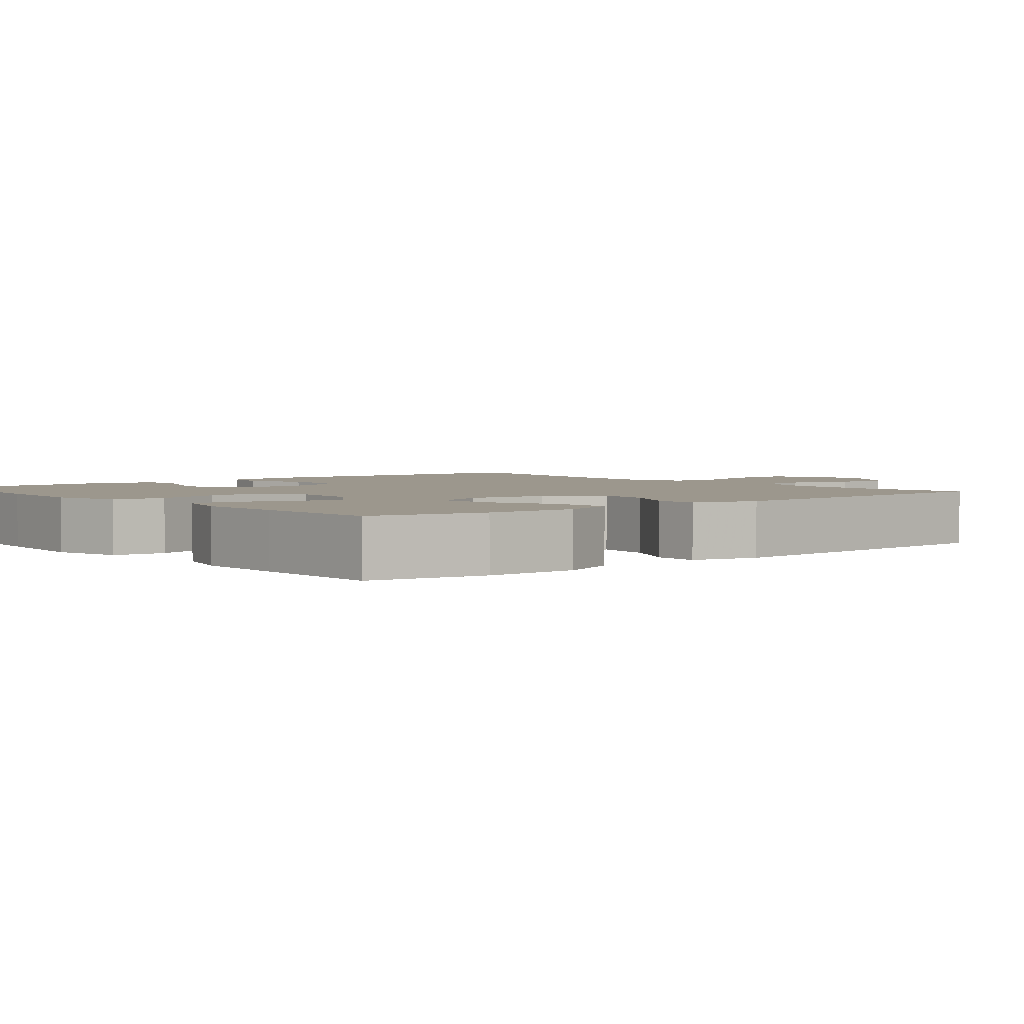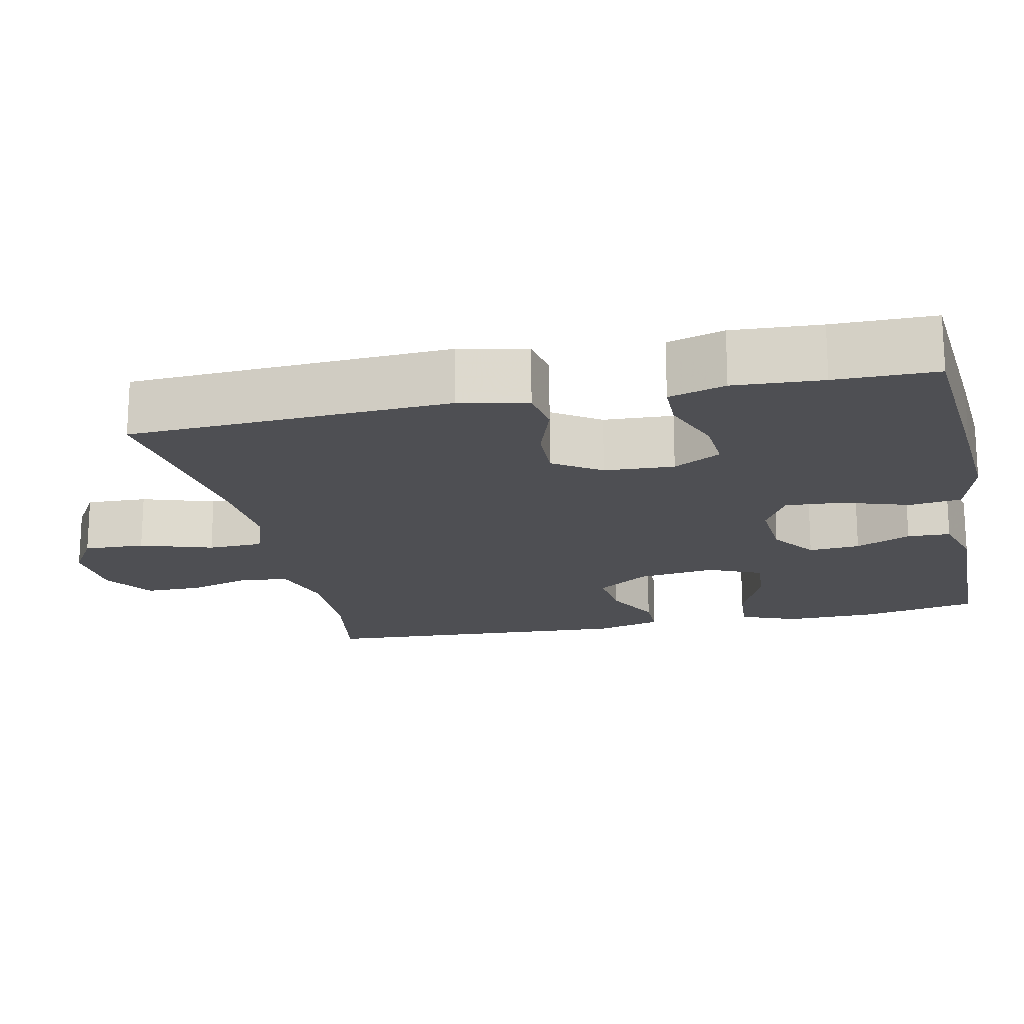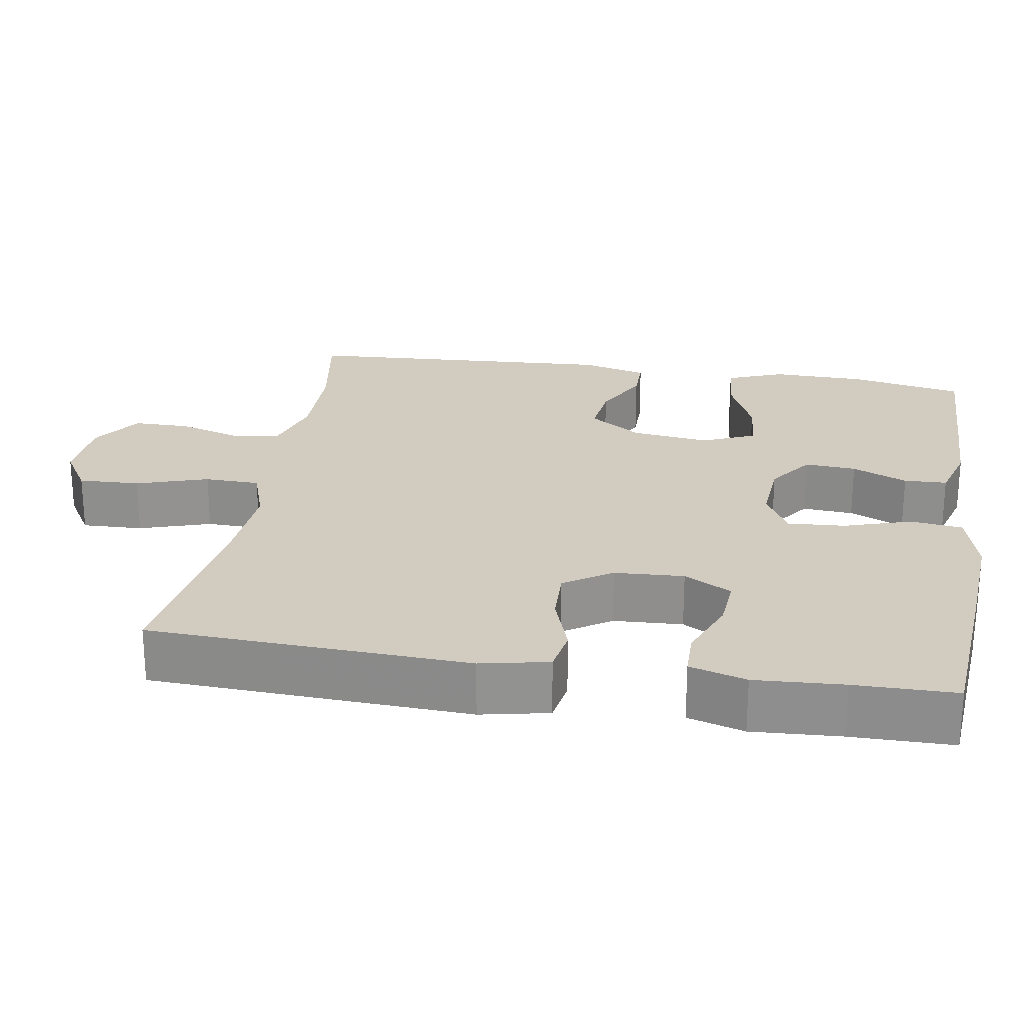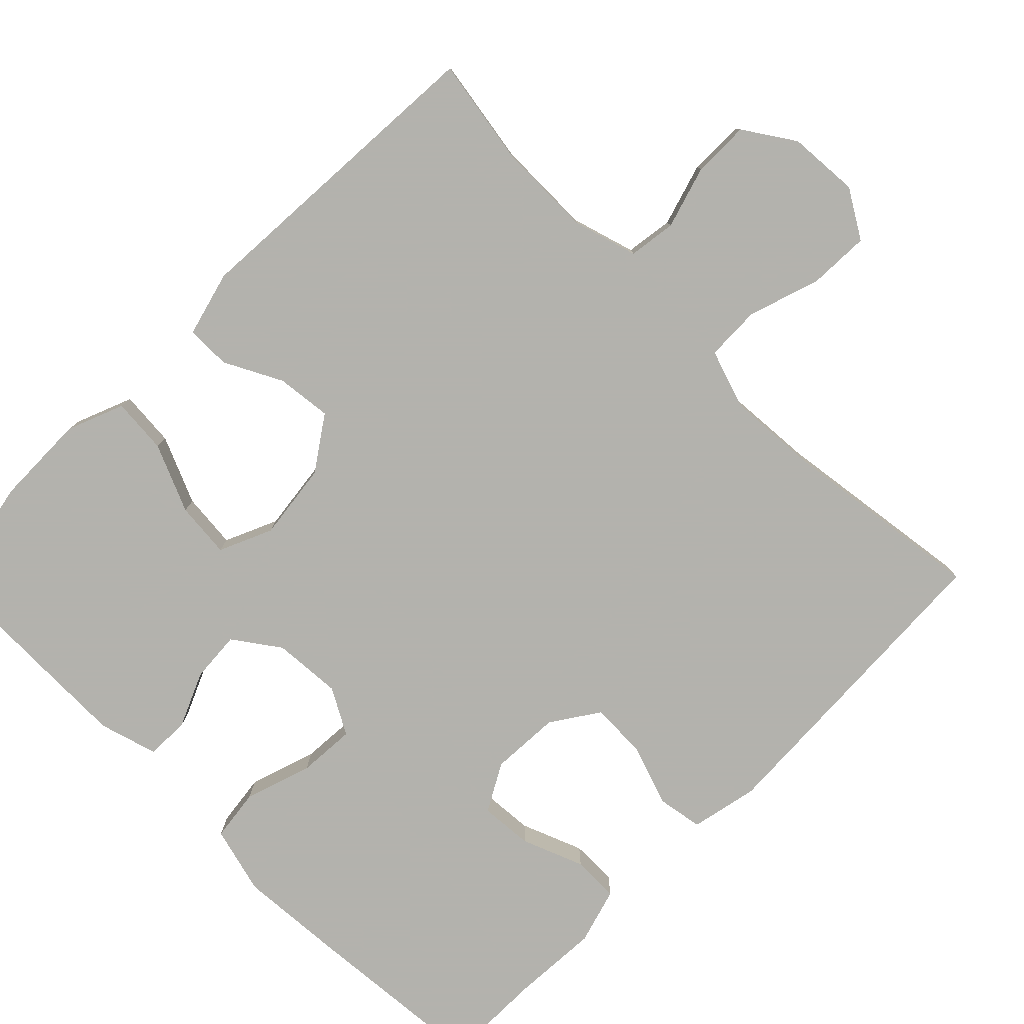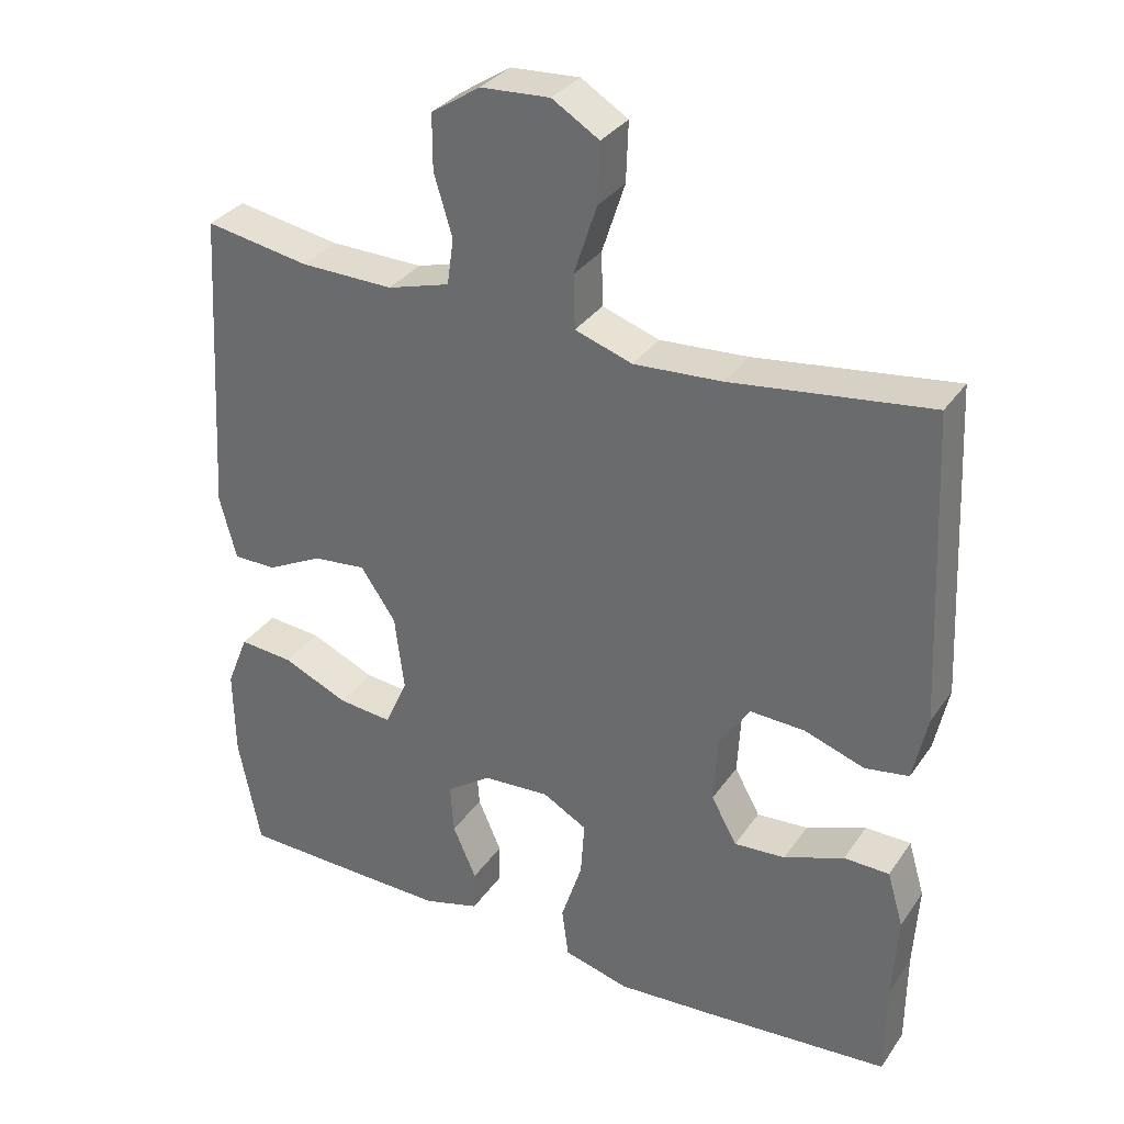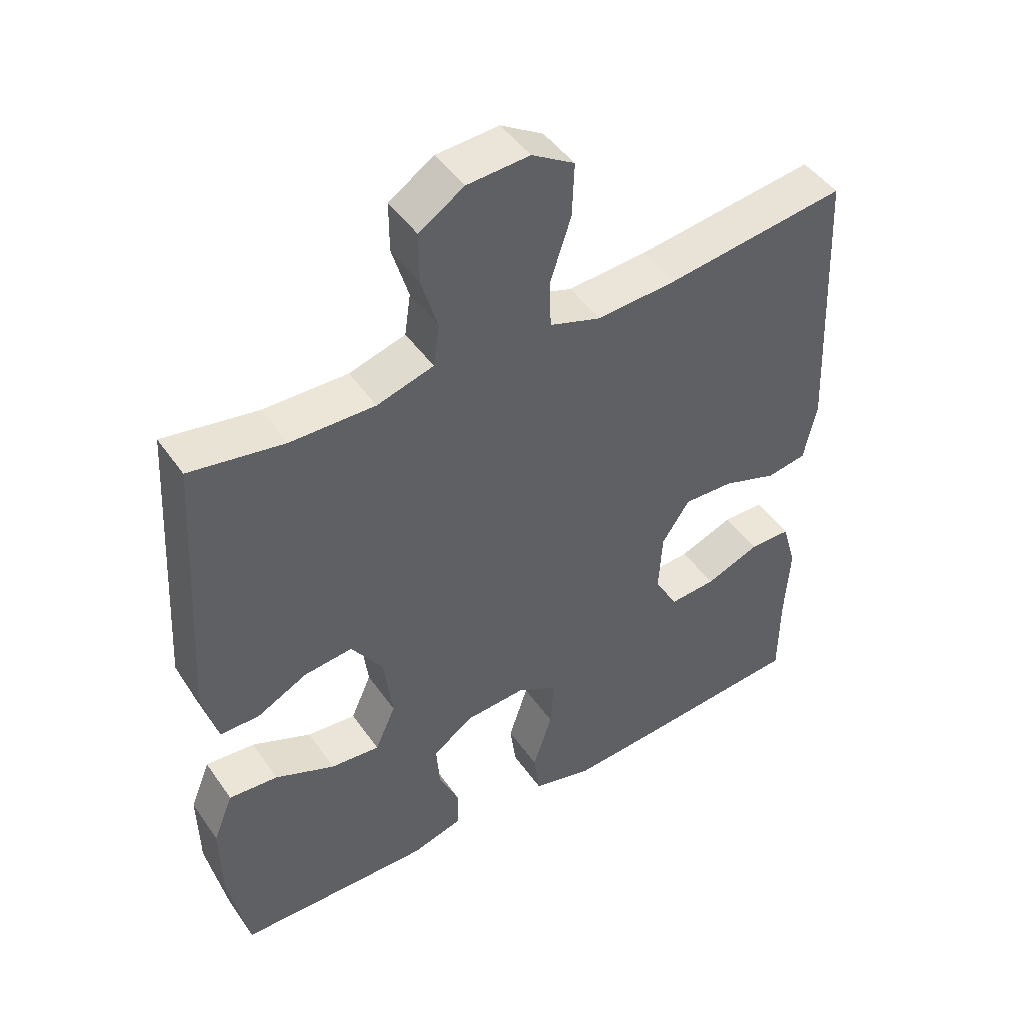
<metadata>
{"format":"obj","ext":"obj","renderer":"f3d","projection":"perspective","resolution":1024,"background":"white","views":[{"elev":2.9,"azim":-129.7,"up":"+Y"},{"elev":-18.2,"azim":102.2,"up":"+Y"},{"elev":24.0,"azim":99.4,"up":"+Y"},{"elev":-79.4,"azim":-44.7,"up":"+Y"},{"elev":32.8,"azim":29.1,"up":"+Z"},{"elev":46.4,"azim":-32.9,"up":"+Z"}]}
</metadata>
<code>
v 0.5 0.07 0.5
v 0.52 0.07 0.077
v 0.501 0.07 -0.013
v 0.441 0.07 -0.023
v 0.359 0.07 0.005
v 0.284 0.07 0.008
v 0.242 0.07 -0.055
v 0.237 0.07 -0.147
v 0.272 0.07 -0.21
v 0.342 0.07 -0.205
v 0.424 0.07 -0.173
v 0.486 0.07 -0.174
v 0.508 0.07 -0.249
v 0.501 0.07 -0.366
v 0.5 0.07 -0.5
v 0.248 0.07 -0.52
v 0.113 0.07 -0.529
v 0.023 0.07 -0.505
v 0.014 0.07 -0.436
v 0.043 0.07 -0.347
v 0.048 0.07 -0.271
v -0.013 0.07 -0.237
v -0.104 0.07 -0.243
v -0.165 0.07 -0.286
v -0.16 0.07 -0.354
v -0.128 0.07 -0.427
v -0.13 0.07 -0.484
v -0.207 0.07 -0.506
v -0.327 0.07 -0.504
v -0.5 0.07 -0.5
v -0.53 0.07 -0.347
v -0.532 0.07 -0.225
v -0.502 0.07 -0.15
v -0.428 0.07 -0.156
v -0.338 0.07 -0.195
v -0.264 0.07 -0.202
v -0.233 0.07 -0.132
v -0.246 0.07 -0.029
v -0.294 0.07 0.041
v -0.367 0.07 0.033
v -0.443 0.07 -0.006
v -0.502 0.07 -0.006
v -0.525 0.07 0.081
v -0.5 0.07 0.5
v -0.358 0.07 0.476
v -0.231 0.07 0.474
v -0.146 0.07 0.499
v -0.137 0.07 0.562
v -0.162 0.07 0.645
v -0.162 0.07 0.72
v -0.095 0.07 0.764
v -0.001 0.07 0.77
v 0.063 0.07 0.731
v 0.06 0.07 0.65
v 0.029 0.07 0.555
v 0.031 0.07 0.482
v 0.109 0.07 0.456
v 0.229 0.07 0.464
v 0.5 0 0.5
v 0.52 0 0.077
v 0.501 0 -0.013
v 0.441 0 -0.023
v 0.359 0 0.005
v 0.284 0 0.008
v 0.242 0 -0.055
v 0.237 0 -0.147
v 0.272 0 -0.21
v 0.342 0 -0.205
v 0.424 0 -0.173
v 0.486 0 -0.174
v 0.508 0 -0.249
v 0.501 0 -0.366
v 0.5 0 -0.5
v 0.248 0 -0.52
v 0.113 0 -0.529
v 0.023 0 -0.505
v 0.014 0 -0.436
v 0.043 0 -0.347
v 0.048 0 -0.271
v -0.013 0 -0.237
v -0.104 0 -0.243
v -0.165 0 -0.286
v -0.16 0 -0.354
v -0.128 0 -0.427
v -0.13 0 -0.484
v -0.207 0 -0.506
v -0.327 0 -0.504
v -0.5 0 -0.5
v -0.53 0 -0.347
v -0.532 0 -0.225
v -0.502 0 -0.15
v -0.428 0 -0.156
v -0.338 0 -0.195
v -0.264 0 -0.202
v -0.233 0 -0.132
v -0.246 0 -0.029
v -0.294 0 0.041
v -0.367 0 0.033
v -0.443 0 -0.006
v -0.502 0 -0.006
v -0.525 0 0.081
v -0.5 0 0.5
v -0.358 0 0.476
v -0.231 0 0.474
v -0.146 0 0.499
v -0.137 0 0.562
v -0.162 0 0.645
v -0.162 0 0.72
v -0.095 0 0.764
v -0.001 0 0.77
v 0.063 0 0.731
v 0.06 0 0.65
v 0.029 0 0.555
v 0.031 0 0.482
v 0.109 0 0.456
v 0.229 0 0.464
f 52 53 54 55
f 52 55 56
f 51 52 56
f 48 49 50 51
f 47 48 51 56
f 46 47 56 57
f 42 43 44 45
f 40 41 42 45
f 39 40 45 46
f 38 39 46 57
f 32 33 34 35
f 32 35 36
f 31 32 36
f 30 31 36
f 29 30 36
f 28 29 36 37
f 25 26 27 28
f 24 25 28 37
f 17 18 19 20
f 17 20 21
f 14 15 16 17
f 14 17 21
f 13 14 21 22
f 10 11 12 13
f 9 10 13 22
f 2 3 4 5
f 58 1 2 5
f 58 5 6
f 57 58 6 7
f 38 57 7 8
f 23 24 37 38
f 22 23 38
f 8 9 22 38
f 113 112 111 110
f 114 113 110
f 114 110 109
f 109 108 107 106
f 114 109 106 105
f 115 114 105 104
f 103 102 101 100
f 103 100 99 98
f 104 103 98 97
f 115 104 97 96
f 93 92 91 90
f 94 93 90
f 94 90 89
f 94 89 88
f 94 88 87
f 95 94 87 86
f 86 85 84 83
f 95 86 83 82
f 78 77 76 75
f 79 78 75
f 75 74 73 72
f 79 75 72
f 80 79 72 71
f 71 70 69 68
f 80 71 68 67
f 63 62 61 60
f 63 60 59 116
f 64 63 116
f 65 64 116 115
f 66 65 115 96
f 96 95 82 81
f 96 81 80
f 96 80 67 66
f 1 59 60 2
f 2 60 61 3
f 3 61 62 4
f 4 62 63 5
f 5 63 64 6
f 6 64 65 7
f 7 65 66 8
f 8 66 67 9
f 9 67 68 10
f 10 68 69 11
f 11 69 70 12
f 12 70 71 13
f 13 71 72 14
f 14 72 73 15
f 15 73 74 16
f 16 74 75 17
f 17 75 76 18
f 18 76 77 19
f 19 77 78 20
f 20 78 79 21
f 21 79 80 22
f 22 80 81 23
f 23 81 82 24
f 24 82 83 25
f 25 83 84 26
f 26 84 85 27
f 27 85 86 28
f 28 86 87 29
f 29 87 88 30
f 30 88 89 31
f 31 89 90 32
f 32 90 91 33
f 33 91 92 34
f 34 92 93 35
f 35 93 94 36
f 36 94 95 37
f 37 95 96 38
f 38 96 97 39
f 39 97 98 40
f 40 98 99 41
f 41 99 100 42
f 42 100 101 43
f 43 101 102 44
f 44 102 103 45
f 45 103 104 46
f 46 104 105 47
f 47 105 106 48
f 48 106 107 49
f 49 107 108 50
f 50 108 109 51
f 51 109 110 52
f 52 110 111 53
f 53 111 112 54
f 54 112 113 55
f 55 113 114 56
f 56 114 115 57
f 57 115 116 58
f 58 116 59 1

</code>
